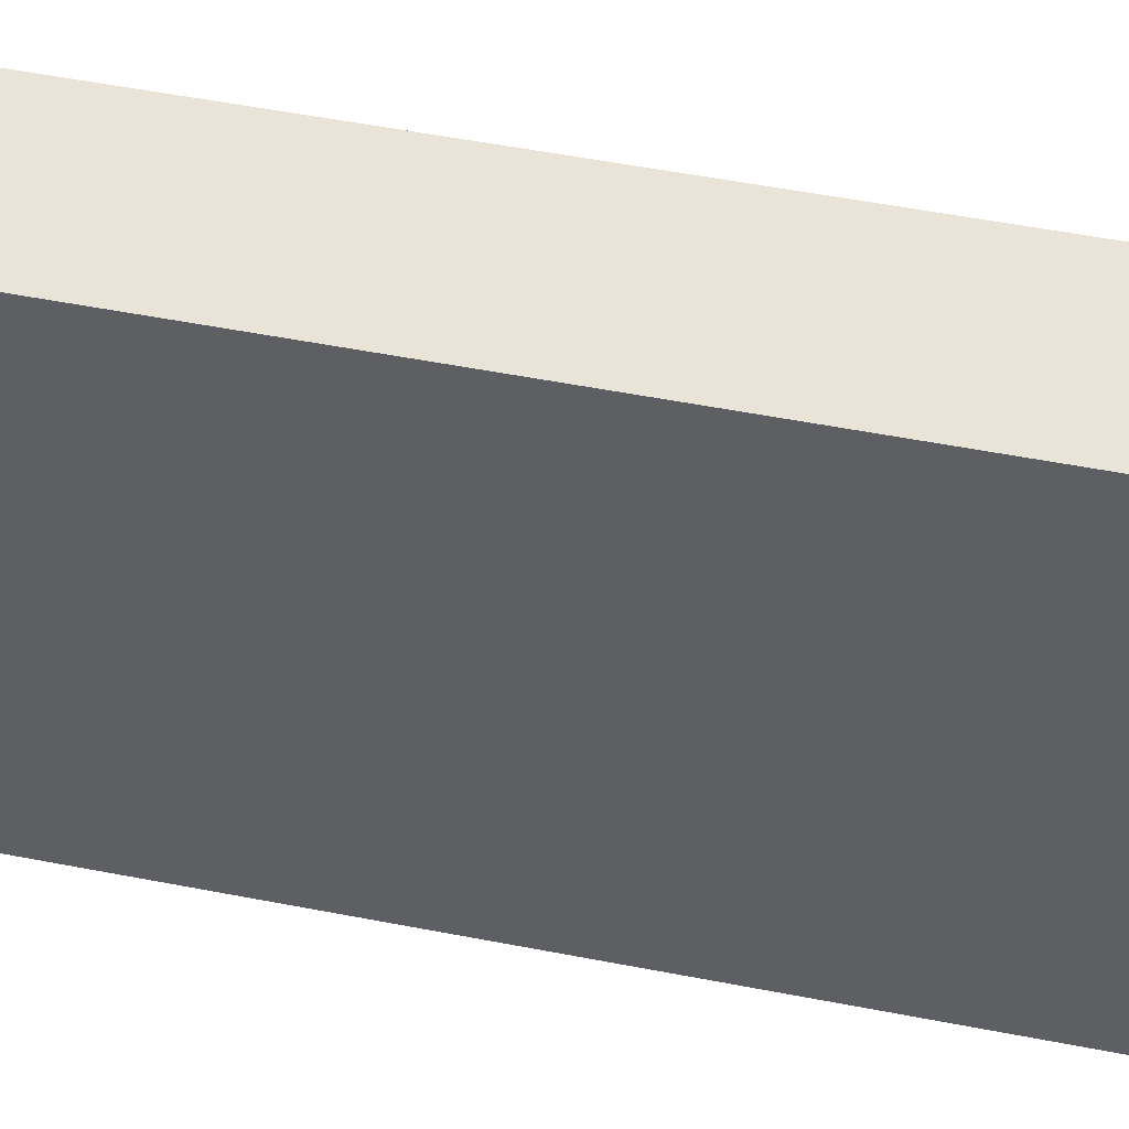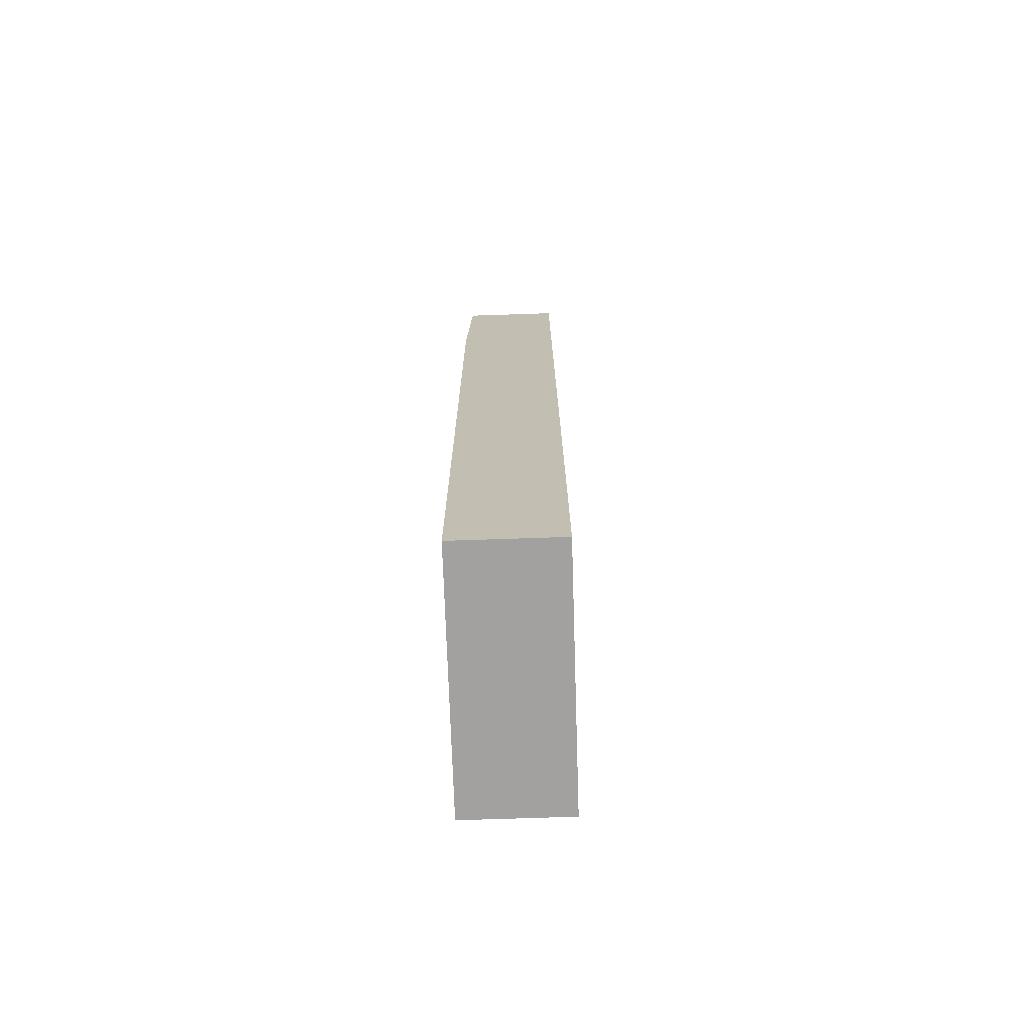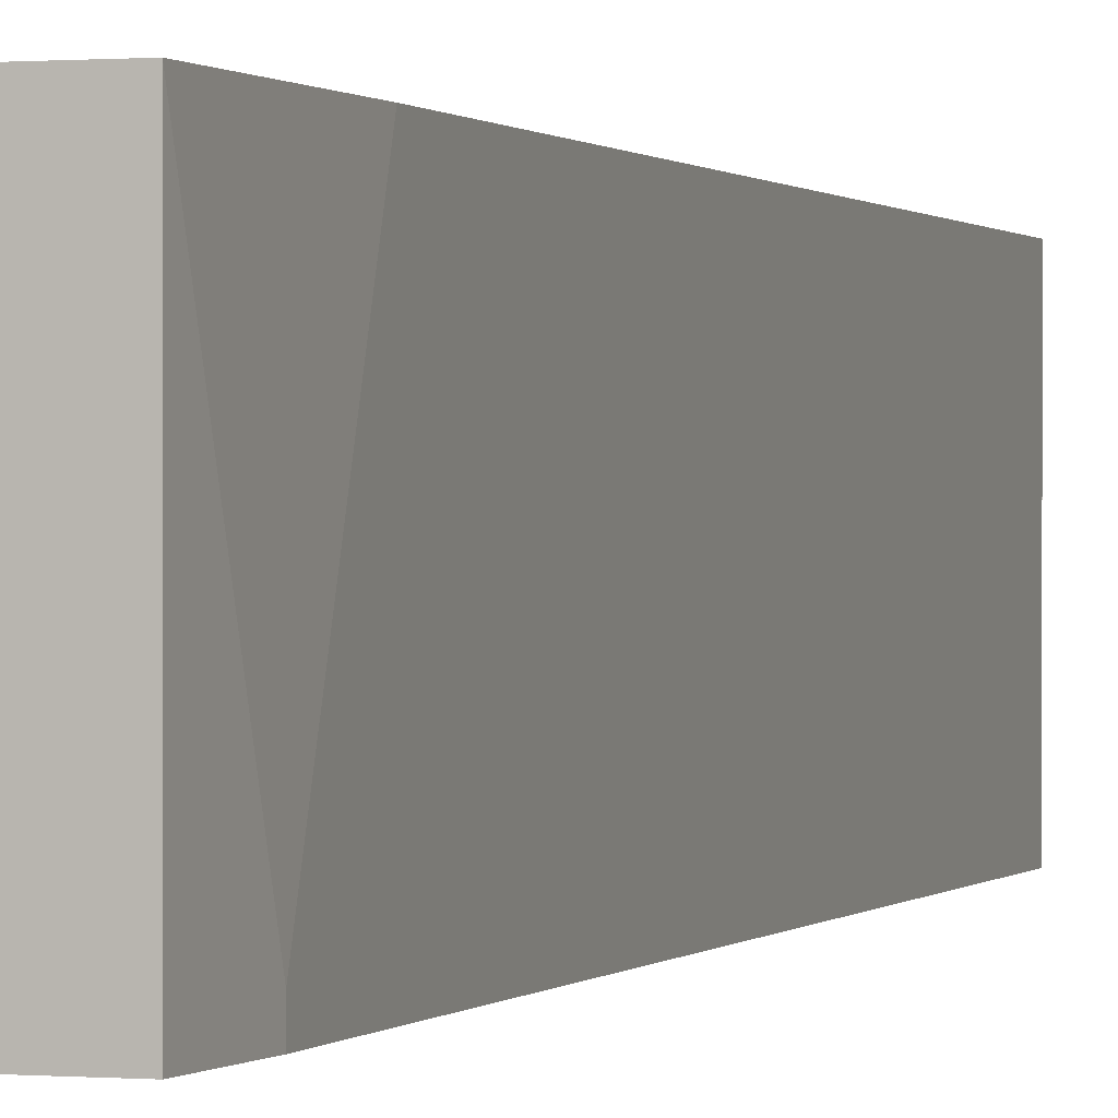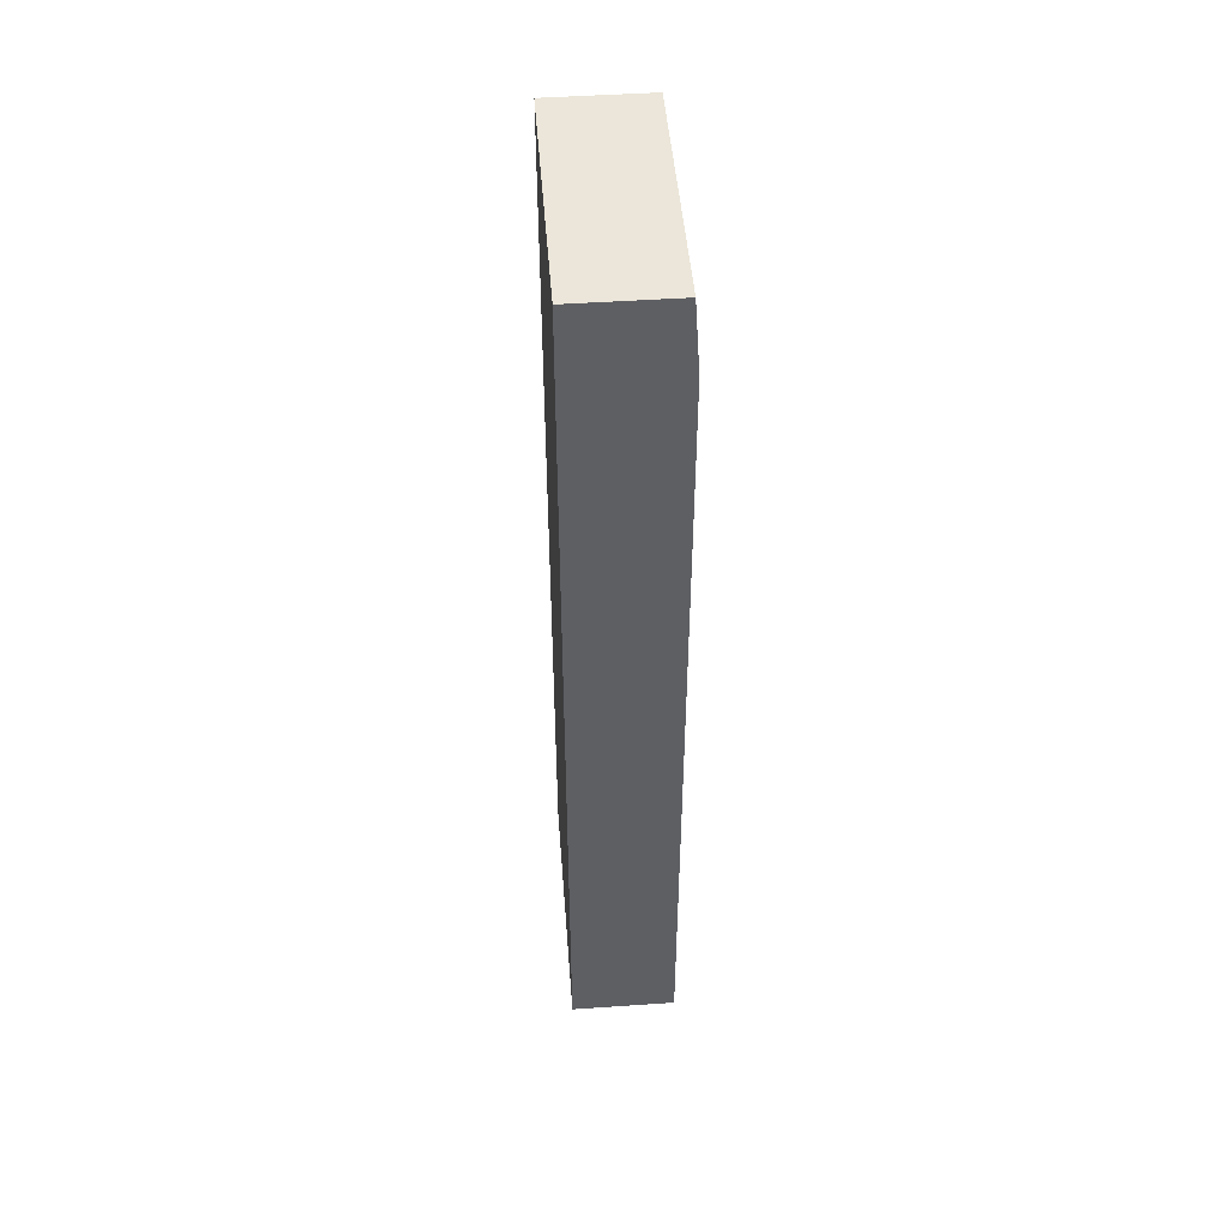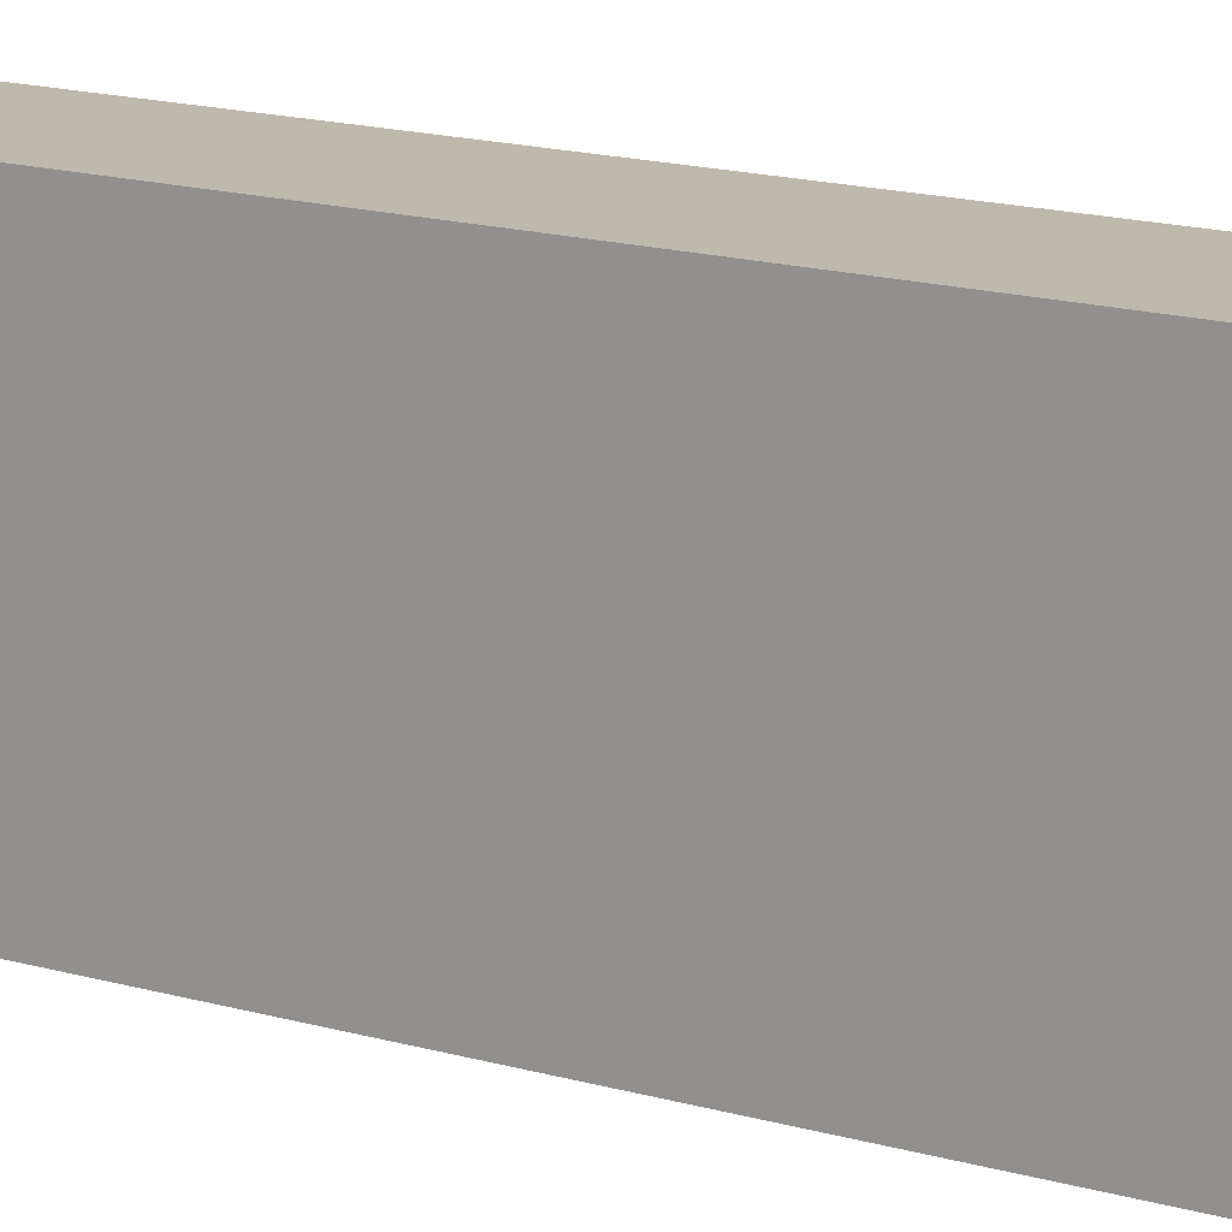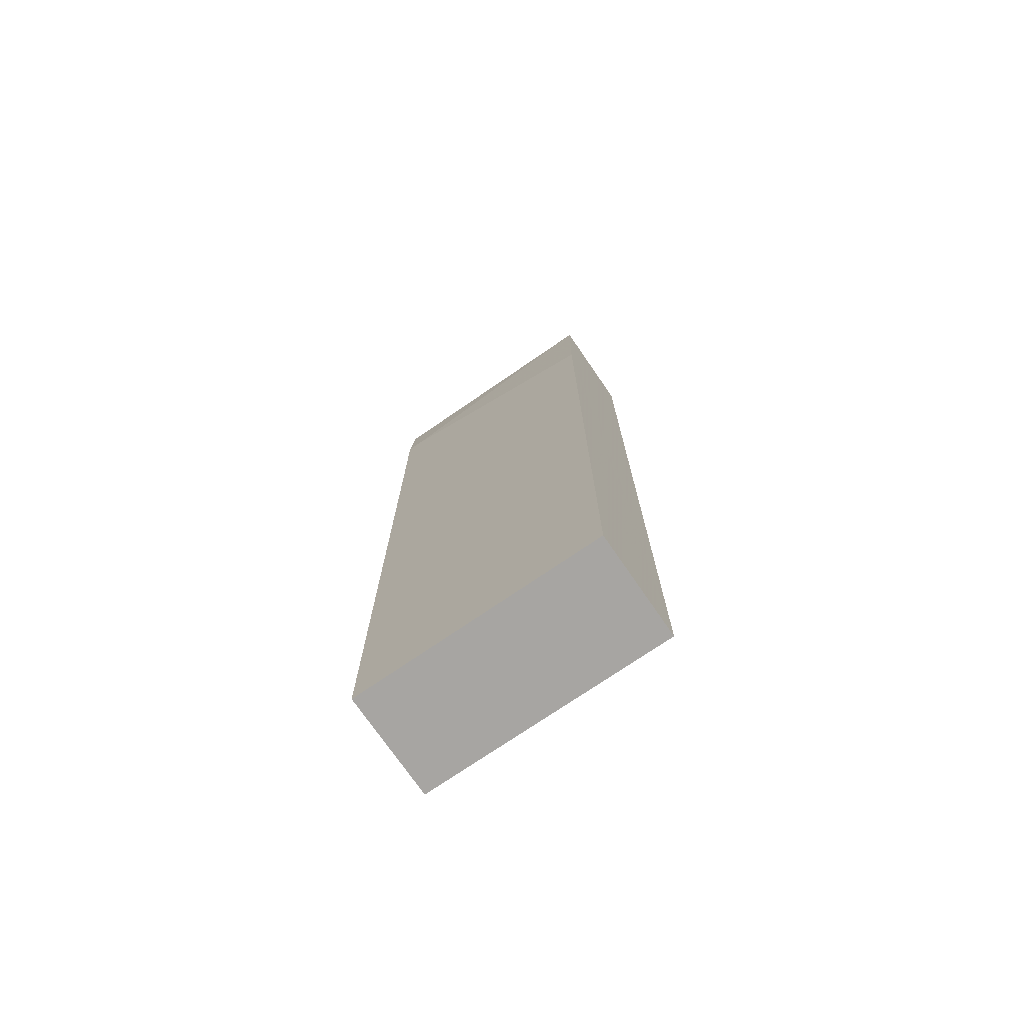
<metadata>
{"format":"obj","ext":"obj","renderer":"f3d","projection":"perspective","resolution":1024,"background":"white","views":[{"elev":43.2,"azim":-76.3,"up":"+Y"},{"elev":-72.3,"azim":-178.1,"up":"+Z"},{"elev":0.3,"azim":17.9,"up":"+Y"},{"elev":47.9,"azim":-4.4,"up":"+Z"},{"elev":15.3,"azim":-57.8,"up":"+Y"},{"elev":-73.9,"azim":124.5,"up":"+Z"}]}
</metadata>
<code>
v -0.6487 -0.0916 -0.4398
v -0.6487 0.07082 -0.4398
v -0.5807 -0.0916 -0.4398
v -0.6487 -0.0916 0.1611
v -0.5807 0.07082 -0.4398
v -0.6487 0.07082 0.1611
v -0.5807 -0.0916 0.1139
v -0.5839 -0.0916 0.1611
v -0.5807 0.07082 0.05848
v -0.5839 0.07082 0.1611
v -0.5807 -0.08071 0.1139
f 3 9 11
f 9 10 11
f 7 10 8
f 7 11 10
f 4 10 6
f 4 8 10
f 3 11 7
f 3 5 9
f 2 9 5
f 2 6 10
f 1 6 2
f 1 4 6
f 1 8 4
f 1 7 8
f 1 3 7
f 1 5 3
f 1 2 5
f 2 10 9

</code>
